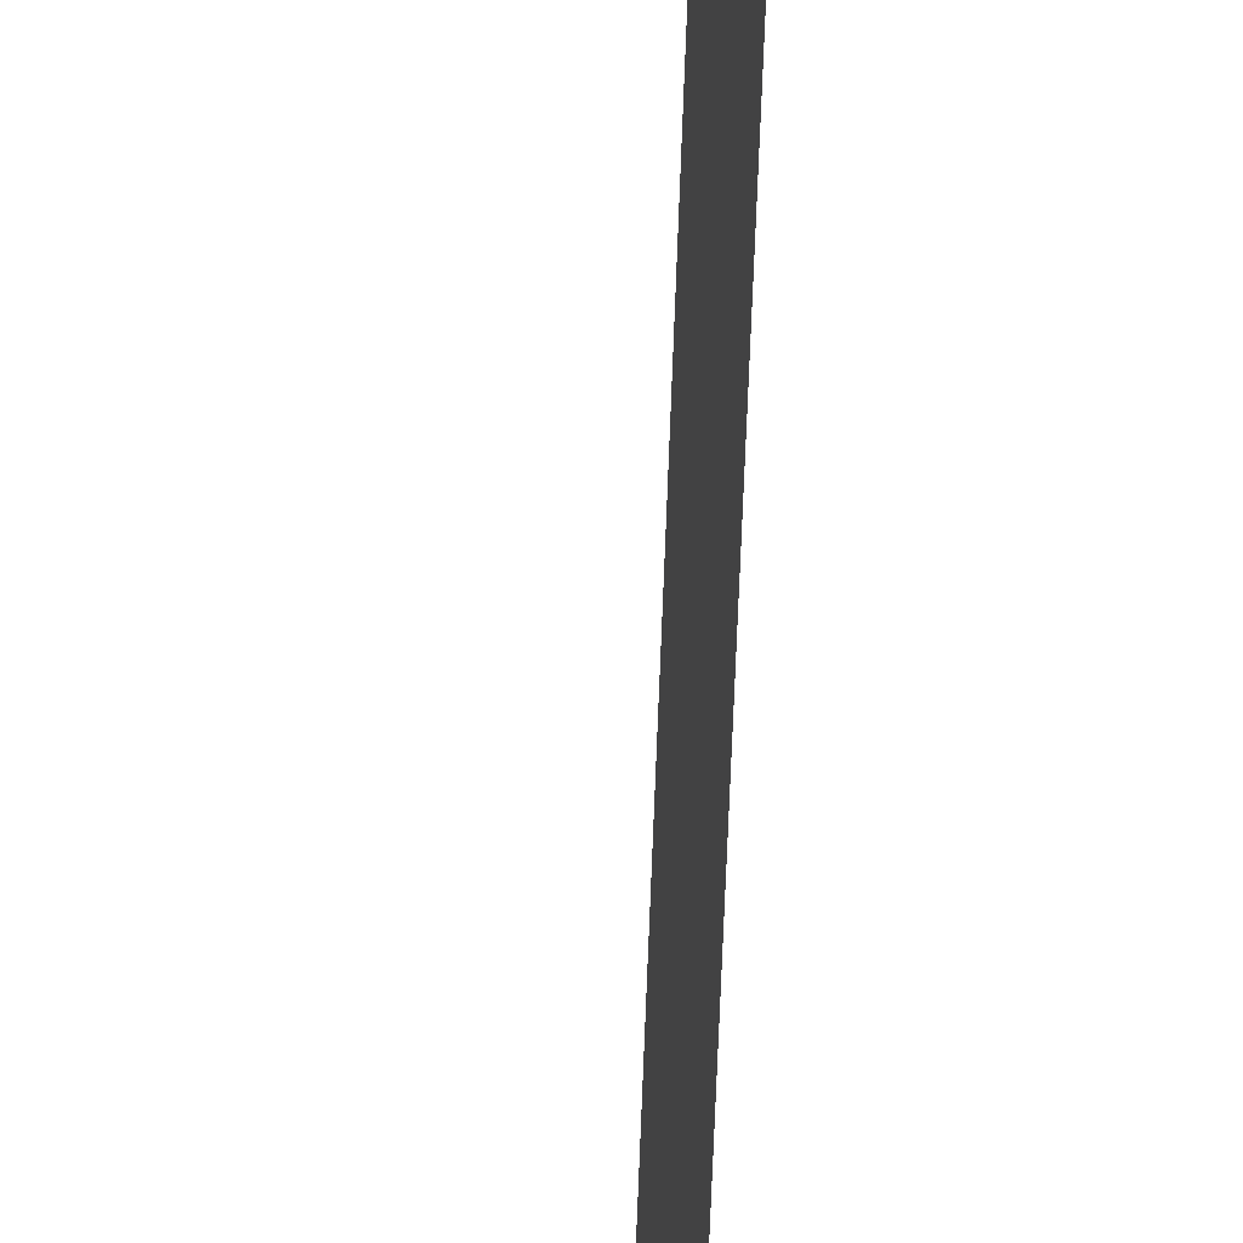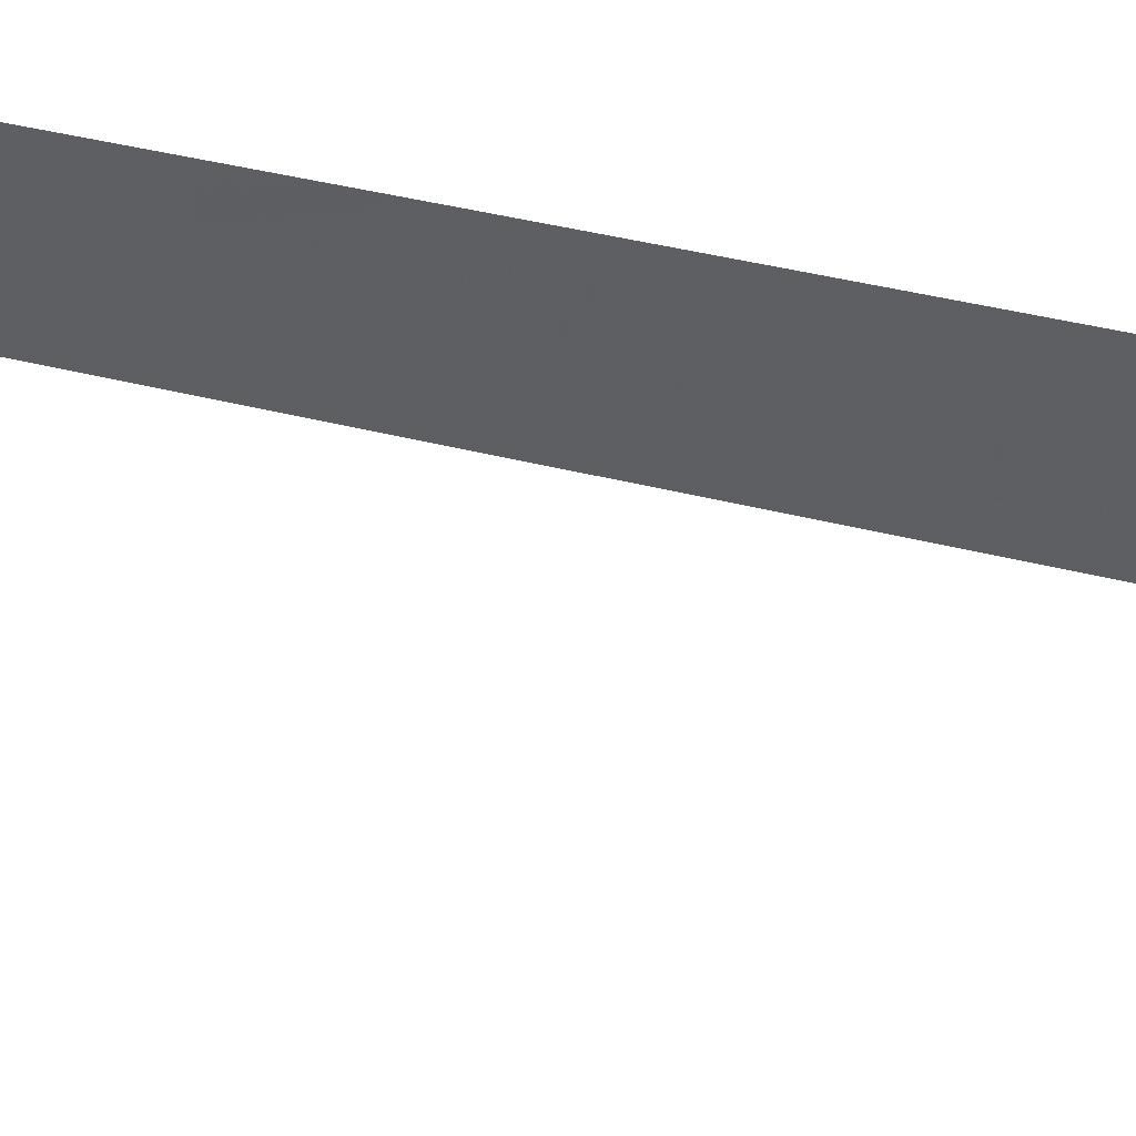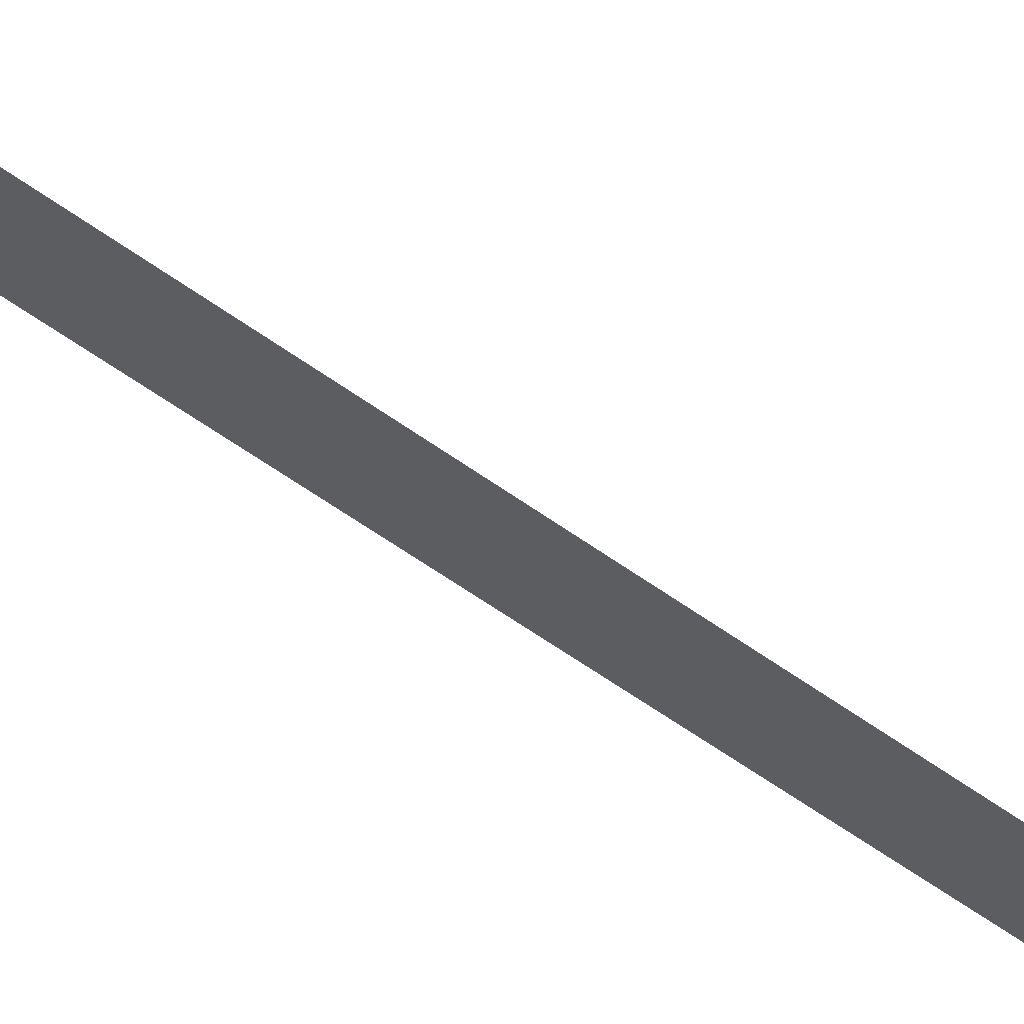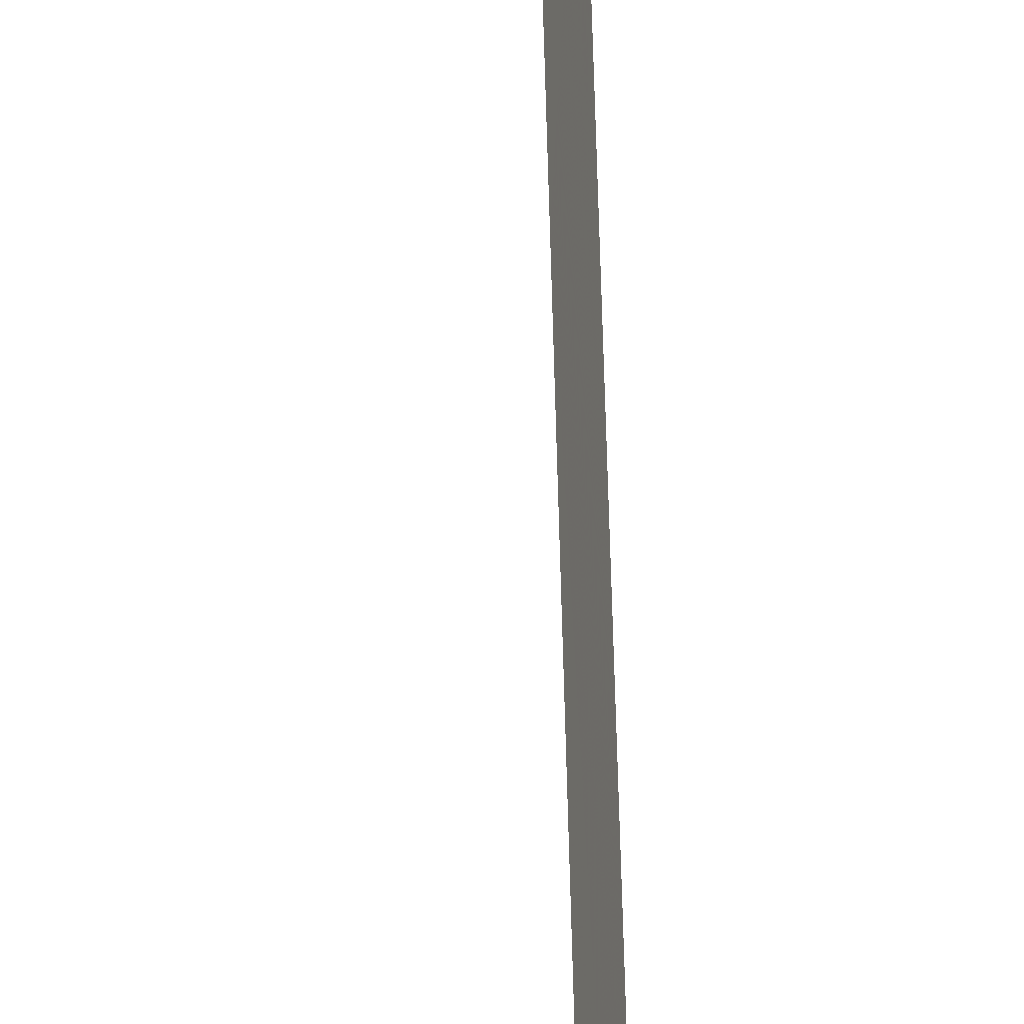
<metadata>
{"format":"obj","ext":"obj","renderer":"f3d","projection":"perspective","resolution":1024,"background":"white","views":[{"elev":-54.9,"azim":-2.7,"up":"+Y"},{"elev":39.6,"azim":-74.4,"up":"+Y"},{"elev":79.4,"azim":122.3,"up":"+Y"},{"elev":66.1,"azim":-2.4,"up":"+Y"}]}
</metadata>
<code>
v 119.6 99.35 46.95
v 119.6 99.36 45.9
v 119.5 100 46.06
v 119.9 100 18.02
v 119.9 99.84 15.67
v 119.7 99.4 43.33
v 119.7 99.41 42.5
v 119.5 100 42.85
v 120 99.94 7.432
v 120 100 7.421
v 119.8 99.65 27.57
v 119.8 99.6 30.06
v 119.7 100 28.24
v 119.7 100 30.5
v 119.9 99.86 14.04
v 119.9 100 15.64
v 119.9 100 10.93
v 119.9 99.8 18.01
v 119.7 99.47 38.35
v 119.6 100 40.67
v 119.5 100 43.44
v 119.6 99.32 48.99
v 119.5 100 46.72
v 119.6 99.31 50
v 119.5 100 50
v 119.7 99.44 40.4
v 120 99.98 3.129
v 119.6 100 35.85
v 119.7 99.55 33.04
v 119.6 100 33.72
v 119.7 99.54 33.66
v 119.8 99.71 23.96
v 119.8 100 24.11
v 119.8 99.7 24.41
v 119.8 99.59 30.65
v 119.8 99.65 27.03
v 119.7 100 27.2
v 119.8 100 25.11
v 120 100 0.4897
v 119.6 100 38.01
v 119.7 99.5 36.2
v 120 99.92 9.168
v 119.9 100 9.166
v 119.5 100 48.83
v 119.8 100 20.36
v 119.9 99.89 19.05
v 119.9 99.78 19.52
v 120 99.97 6.419
v 120 100 5.658
v 120 99.95 5.66
v 119.9 99.74 21.85
v 119.8 100 22.69
v 119.9 100 13.27
v 119.9 99.94 12.48
v 119.9 99.89 11.71
v 120 100 3.126
v 120 99.99 2.254
v 119.7 100 32.08
f 2 1 23
f 4 16 5
f 5 18 4
f 7 6 8
f 11 12 13
f 12 14 13
f 53 15 16
f 15 5 16
f 17 43 42
f 19 26 20
f 19 20 40
f 6 2 21
f 2 3 21
f 44 1 22
f 22 24 25
f 6 21 8
f 2 23 3
f 44 22 25
f 26 7 20
f 7 8 20
f 4 46 45
f 51 45 47
f 10 49 48
f 49 50 48
f 30 29 31
f 51 32 52
f 45 51 52
f 33 32 34
f 34 36 38
f 36 37 38
f 33 34 38
f 28 31 41
f 31 28 30
f 17 54 53
f 15 54 55
f 56 39 57
f 12 35 14
f 11 13 37
f 30 58 29
f 58 35 29
f 19 40 41
f 40 28 41
f 36 11 37
f 55 17 42
f 43 9 42
f 9 43 10
f 1 44 23
f 47 45 46
f 4 18 46
f 47 46 18
f 56 27 49
f 50 49 27
f 50 9 48
f 10 48 9
f 52 32 33
f 15 53 54
f 17 55 54
f 57 27 56
f 27 57 39
f 58 14 35

</code>
